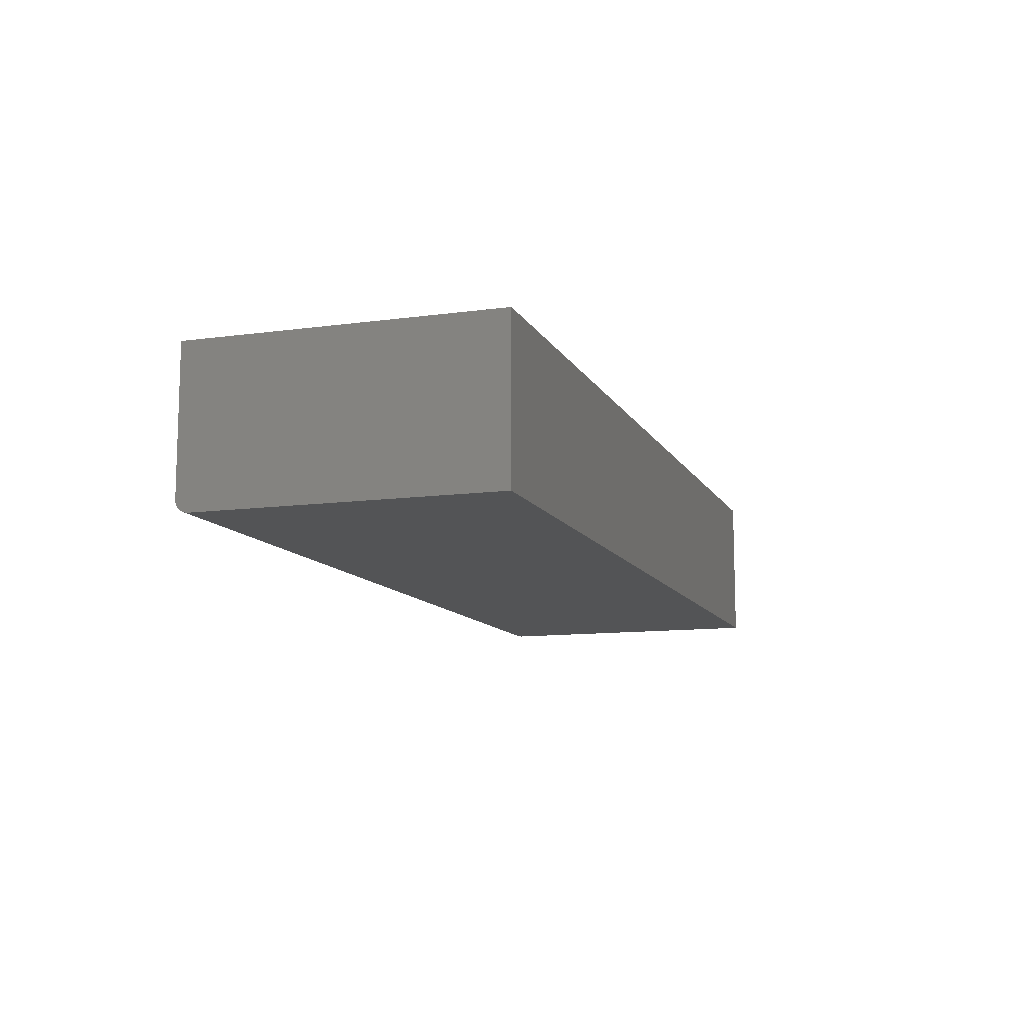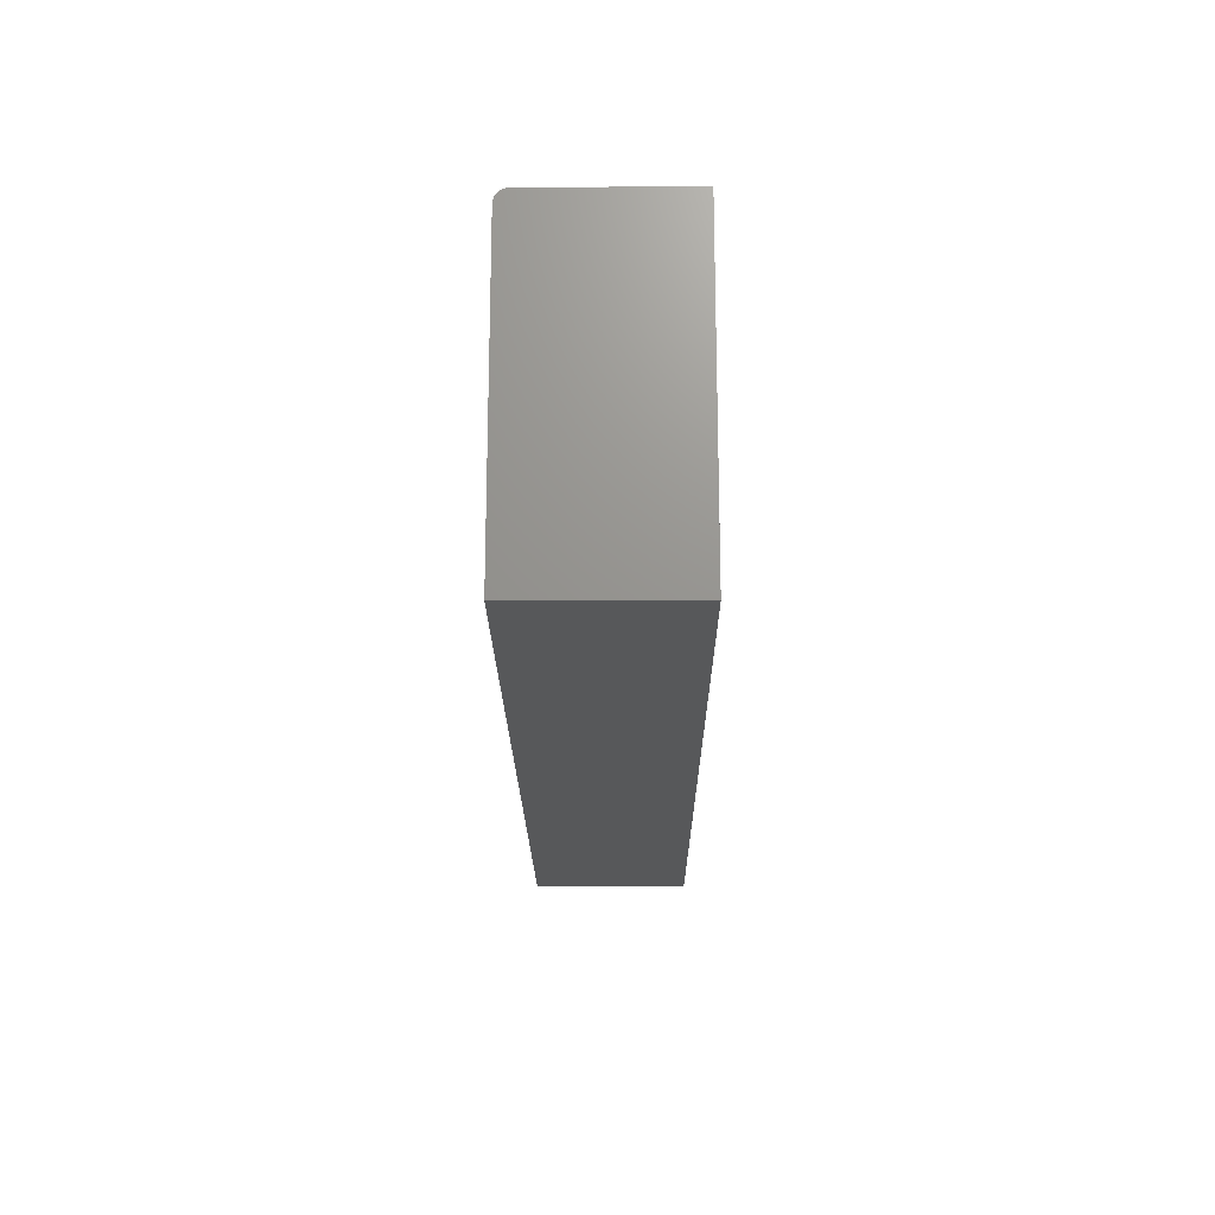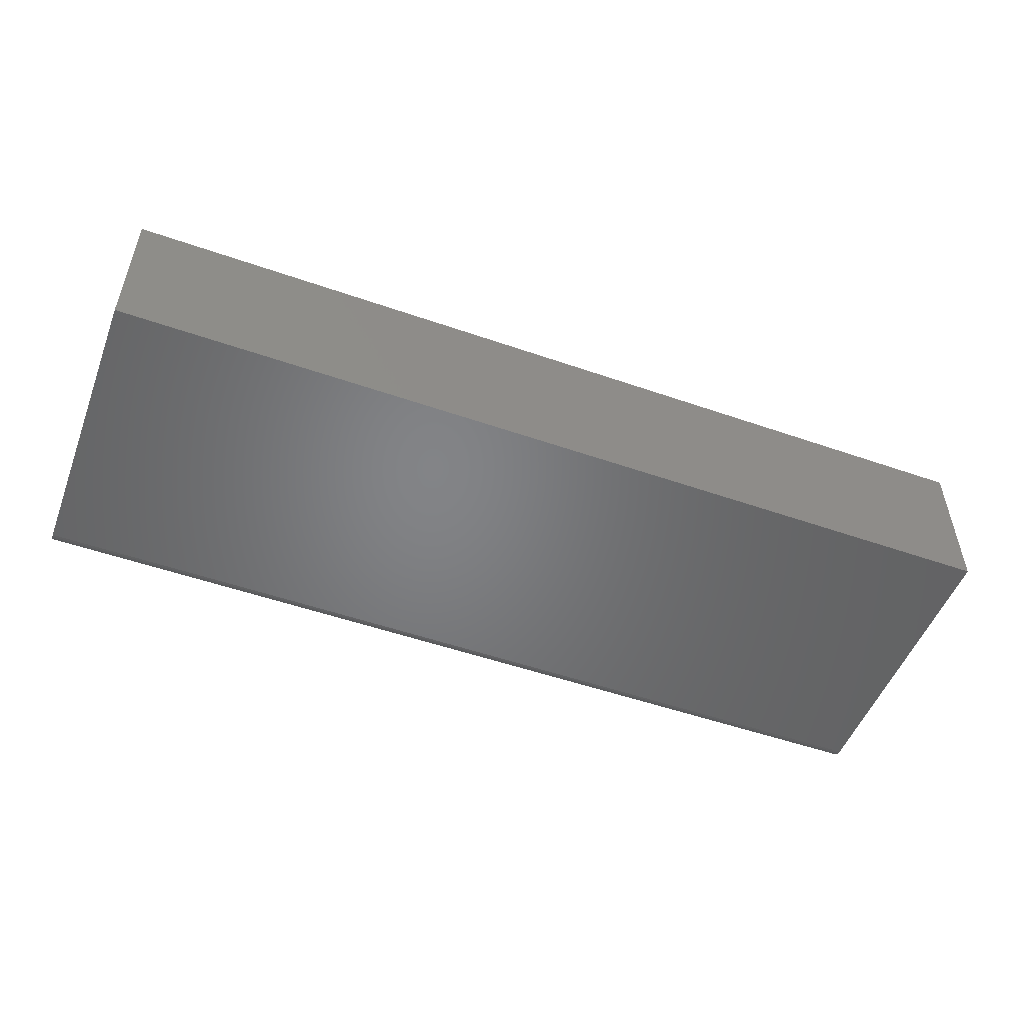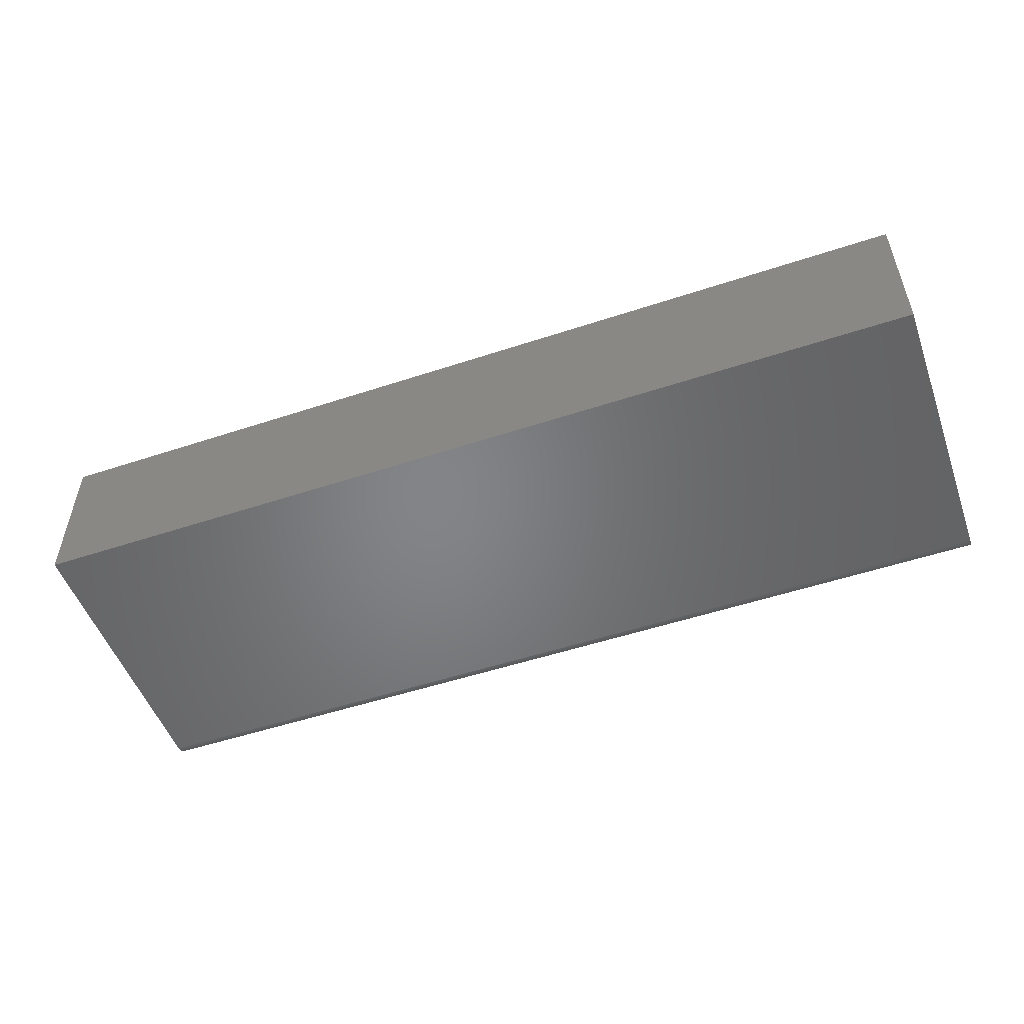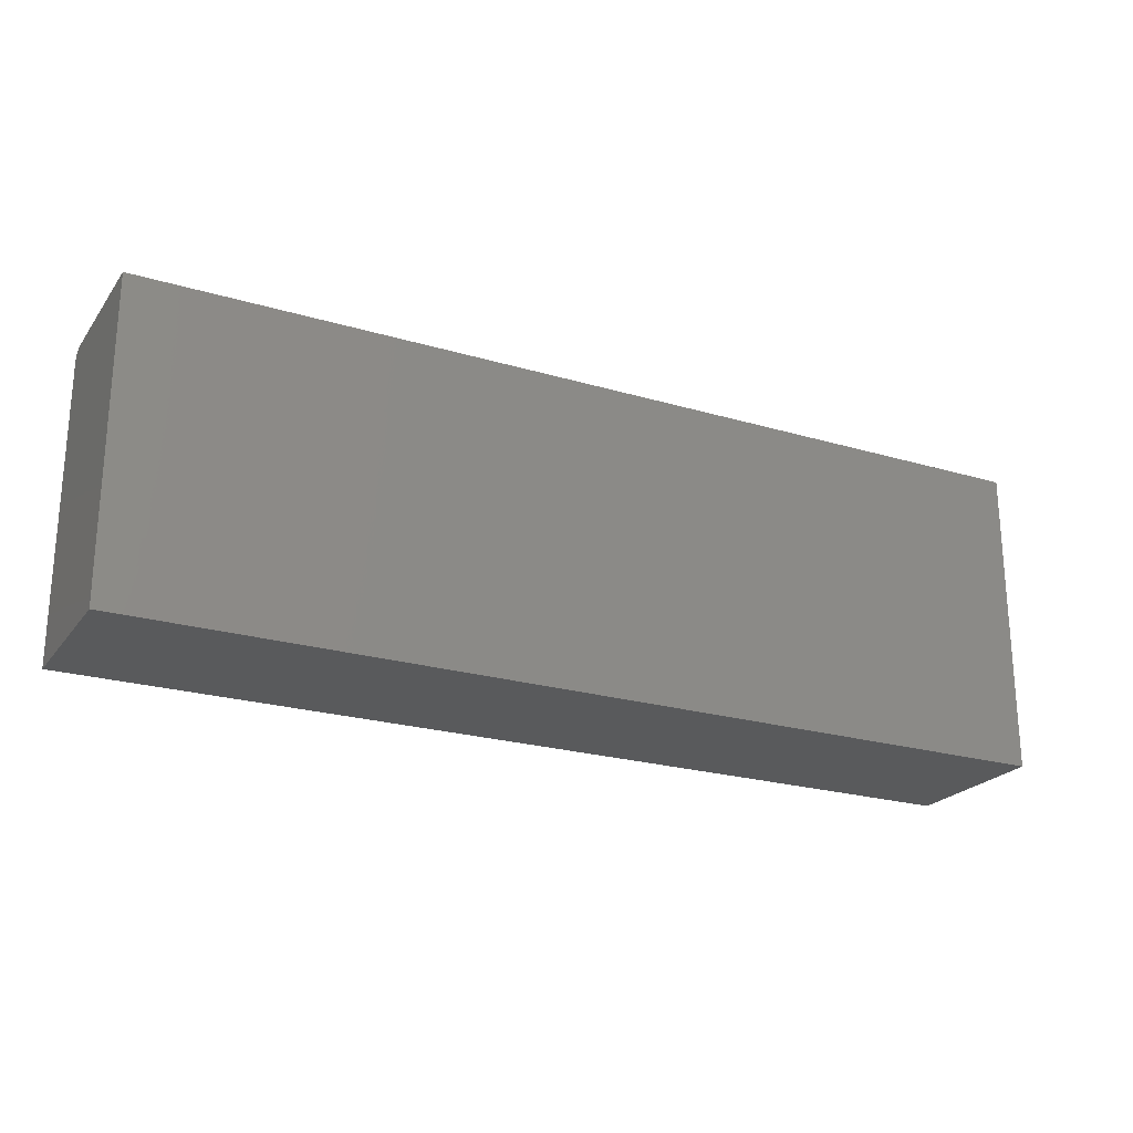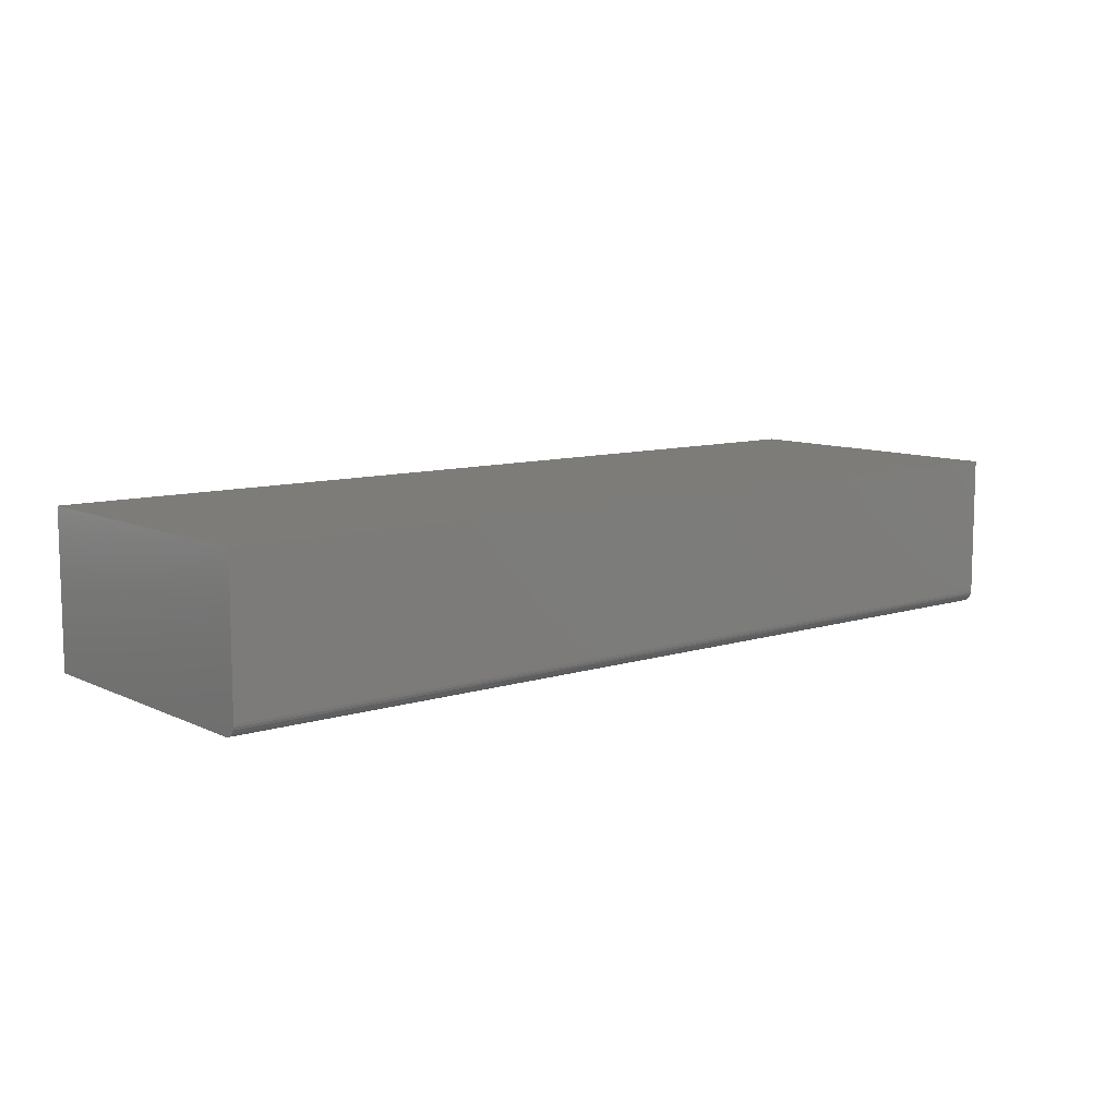
<metadata>
{"format":"stl","ext":"stl","renderer":"f3d","projection":"perspective","resolution":1024,"background":"white","views":[{"elev":-11.1,"azim":-71.5,"up":"+Z"},{"elev":-19.0,"azim":-89.6,"up":"+Y"},{"elev":-51.5,"azim":-20.7,"up":"+Z"},{"elev":-51.9,"azim":19.7,"up":"+Z"},{"elev":-22.9,"azim":-26.9,"up":"+Y"},{"elev":9.5,"azim":140.5,"up":"+Z"}]}
</metadata>
<code>
# stl→obj: 24 verts, 44 faces
v -0.375 0.1875 0.01562
v -0.375 0.1875 0.1895
v 0.75 0.1875 0.01562
v 0.75 0.1875 0.1895
v -0.375 0.1872 0.01258
v -0.375 0.1863 0.009646
v -0.375 -0.1875 0.1895
v -0.375 0.1779 0.001189
v -0.375 0.1749 0.0003002
v -0.375 0.1719 -6.373e-34
v -0.375 -0.1875 0
v -0.375 0.1849 0.006944
v -0.375 0.1829 0.004576
v -0.375 0.1806 0.002633
v 0.75 0.1779 0.001189
v 0.75 -0.1875 0.1895
v 0.75 -0.1875 -6.889e-17
v 0.75 0.1719 -6.889e-17
v 0.75 0.1749 0.0003002
v 0.75 0.1872 0.01258
v 0.75 0.1806 0.002633
v 0.75 0.1829 0.004576
v 0.75 0.1849 0.006944
v 0.75 0.1863 0.009646
f 1 2 3
f 3 2 4
f 1 5 6
f 7 2 8
f 7 8 9
f 7 9 10
f 7 10 11
f 2 1 6
f 2 6 12
f 2 12 13
f 2 13 14
f 2 14 8
f 3 4 15
f 16 17 18
f 16 18 19
f 16 19 15
f 16 15 4
f 20 3 15
f 20 15 21
f 20 21 22
f 20 22 23
f 20 23 24
f 11 10 17
f 17 10 18
f 1 3 5
f 5 3 20
f 5 20 6
f 6 20 24
f 6 24 12
f 12 24 23
f 12 23 13
f 13 23 22
f 13 22 14
f 14 22 21
f 14 21 8
f 8 21 15
f 8 15 9
f 9 15 19
f 9 19 10
f 10 19 18
f 11 17 7
f 7 17 16
f 16 4 7
f 7 4 2

</code>
